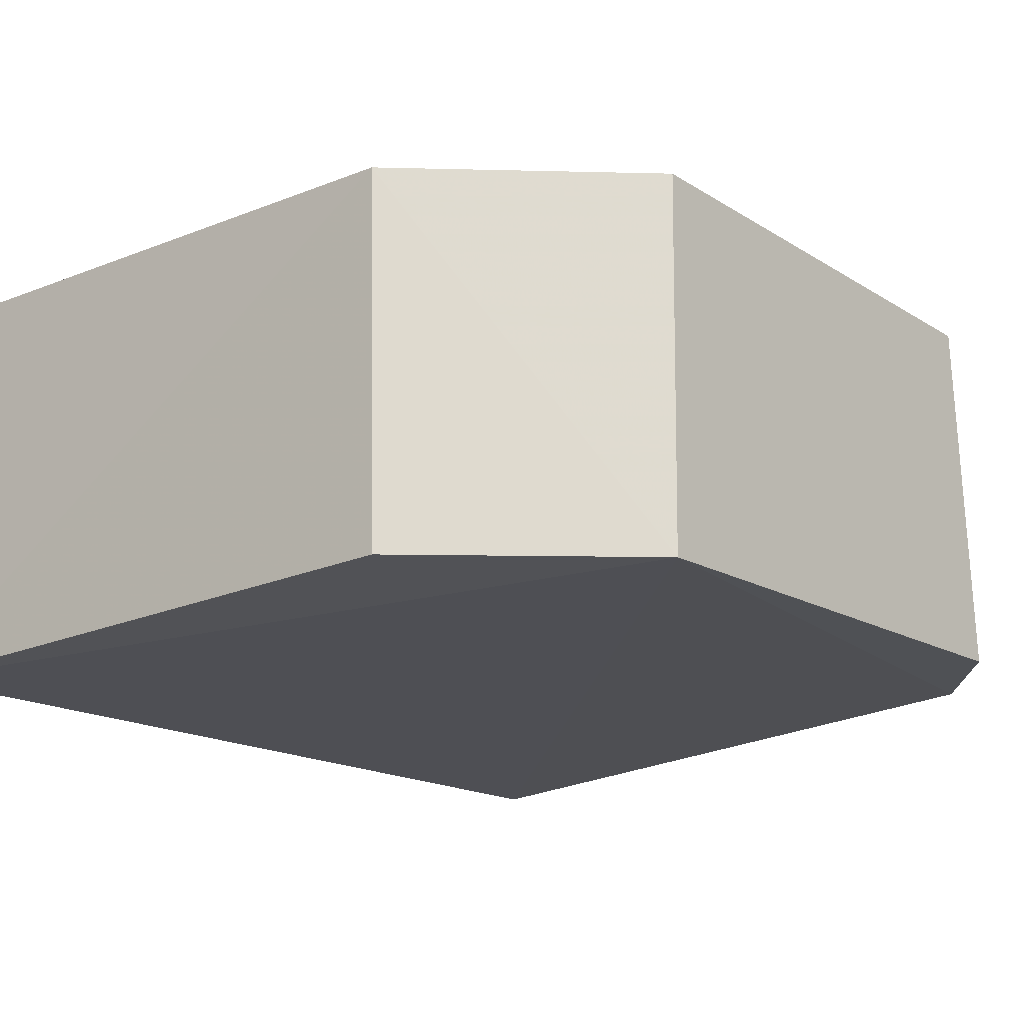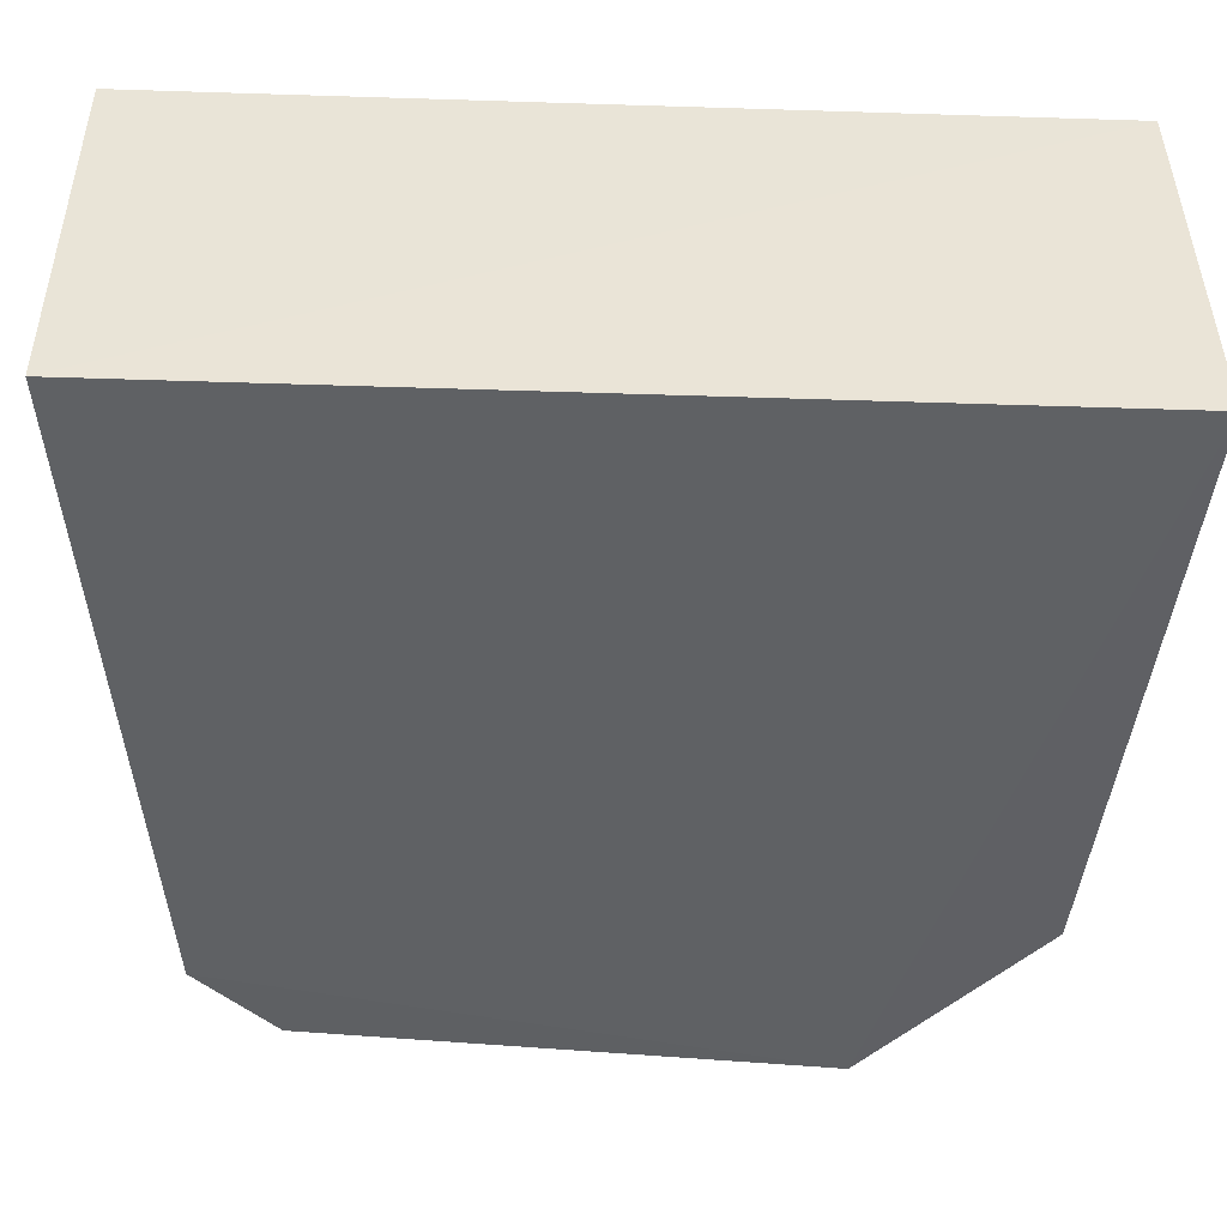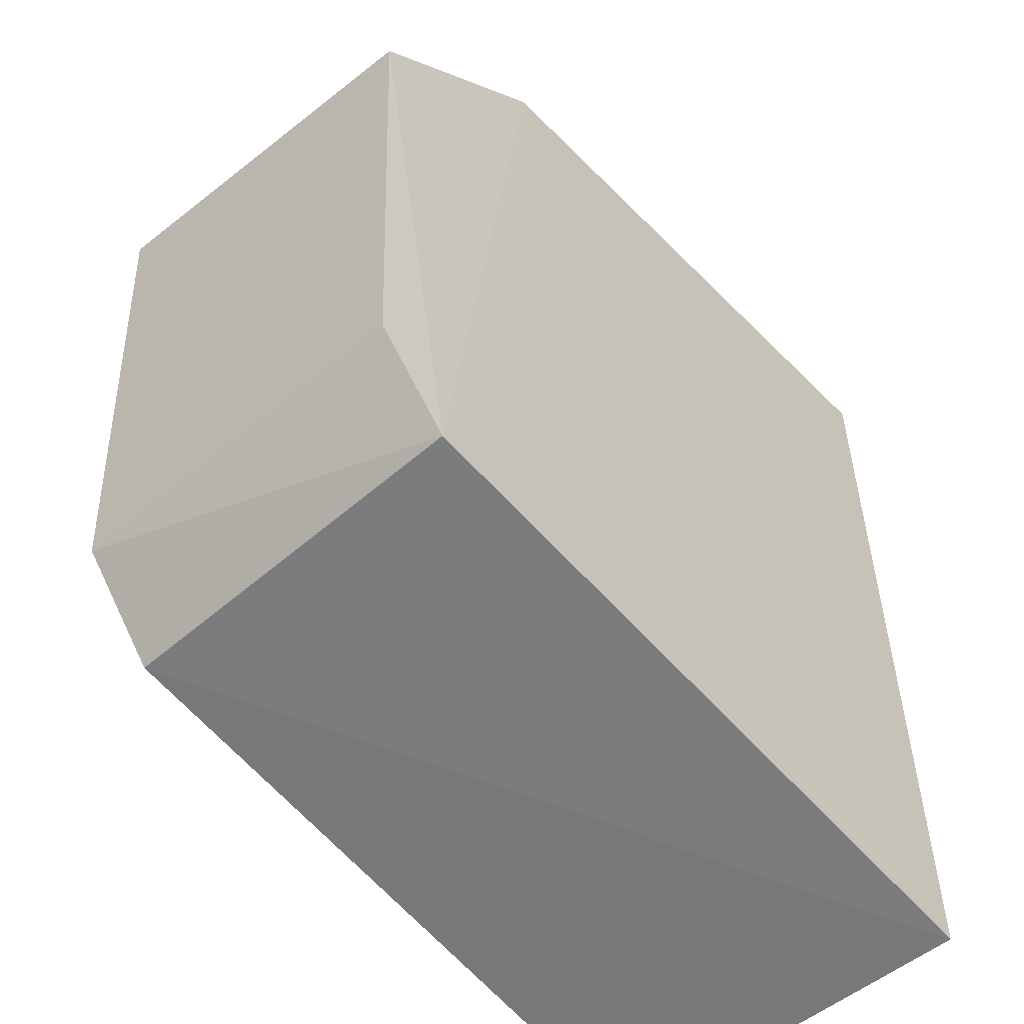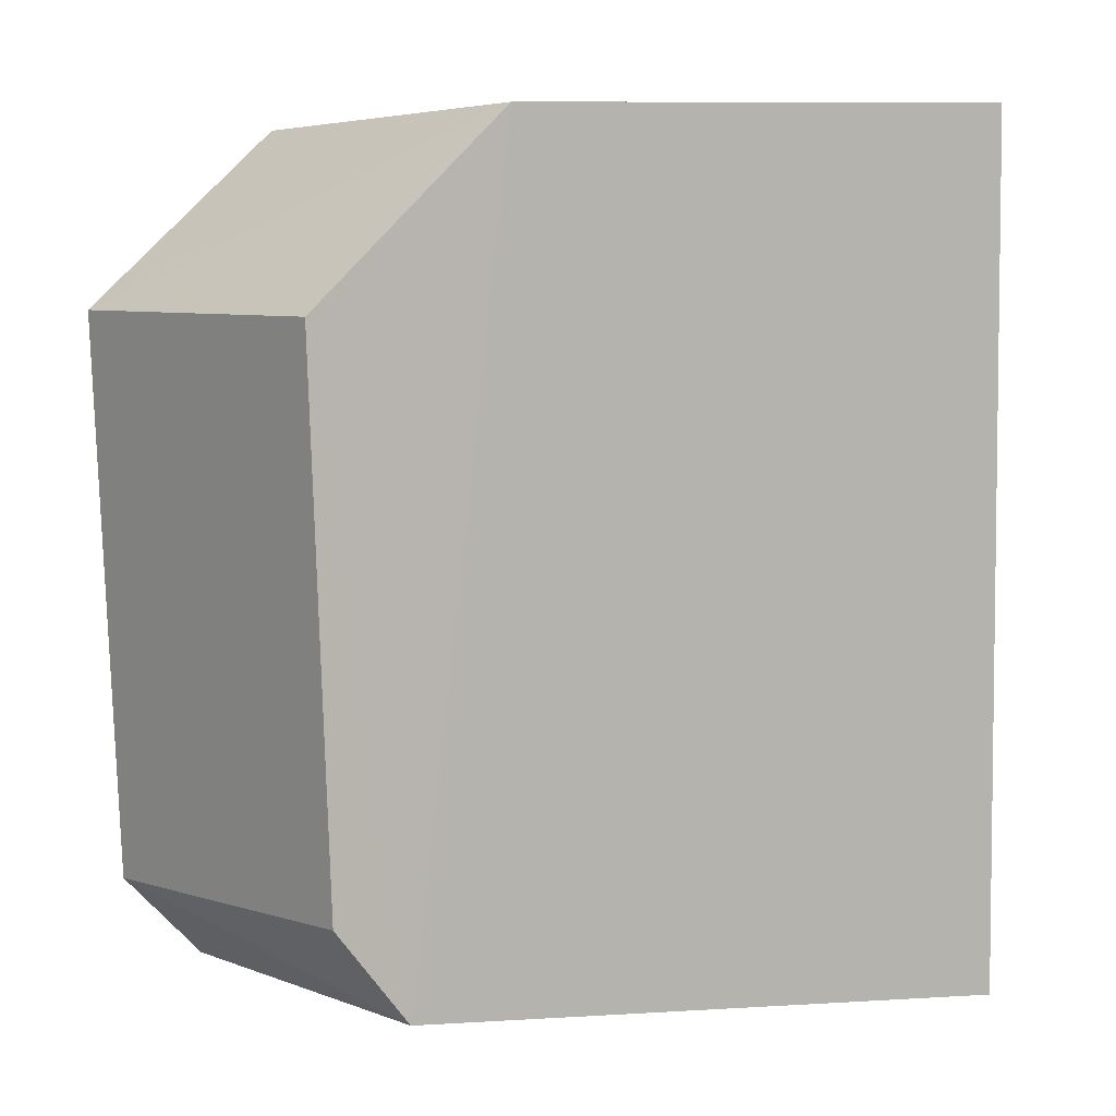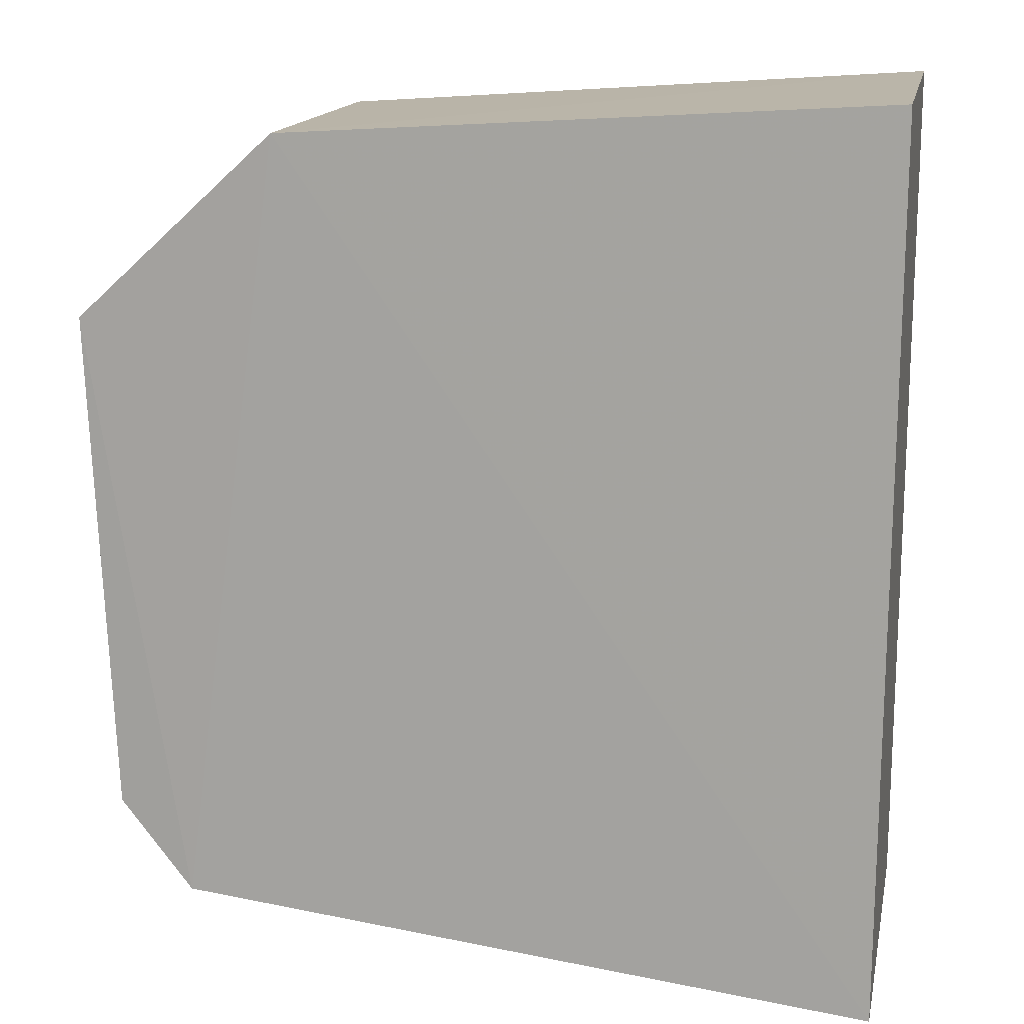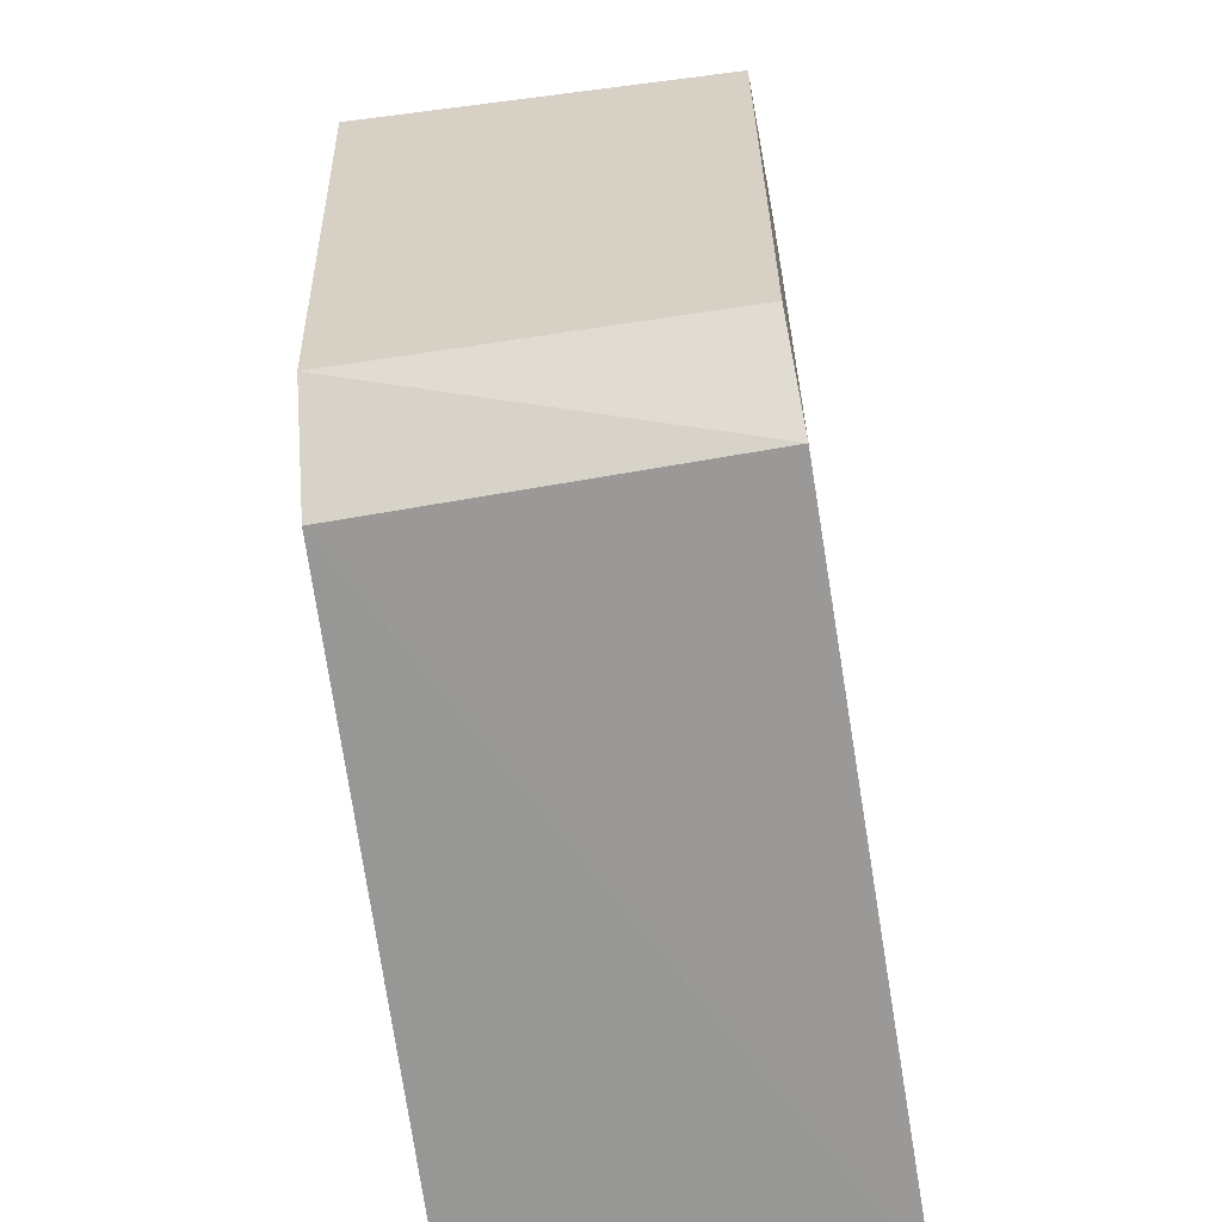
<metadata>
{"format":"obj","ext":"obj","renderer":"f3d","projection":"perspective","resolution":1024,"background":"white","views":[{"elev":-17.8,"azim":42.0,"up":"+Y"},{"elev":-47.4,"azim":-92.2,"up":"+Y"},{"elev":-53.8,"azim":131.4,"up":"+Z"},{"elev":4.3,"azim":142.5,"up":"+Z"},{"elev":14.3,"azim":-168.7,"up":"+Z"},{"elev":-62.6,"azim":98.8,"up":"+Z"}]}
</metadata>
<code>
v 0.09048 -0.006311 0.04456
v 0.09505 -0.01453 0.04078
v 0.09443 -0.006441 0.02941
v 0.0774 -0.006135 0.0257
v 0.07731 -0.01484 0.04547
v 0.09267 -0.01442 0.02729
v 0.0928 -0.006342 0.02741
v 0.09493 -0.006439 0.04052
v 0.09074 -0.01446 0.0446
v 0.0773 -0.006204 0.04536
v 0.09454 -0.01429 0.02913
v 0.07739 -0.01479 0.02575
f 7 4 1
f 7 6 4
f 8 1 2
f 8 7 1
f 8 3 7
f 9 5 2
f 9 2 1
f 9 1 5
f 10 5 1
f 10 1 4
f 11 2 6
f 11 8 2
f 11 3 8
f 11 7 3
f 11 6 7
f 12 4 6
f 12 10 4
f 12 5 10
f 12 6 2
f 12 2 5

</code>
